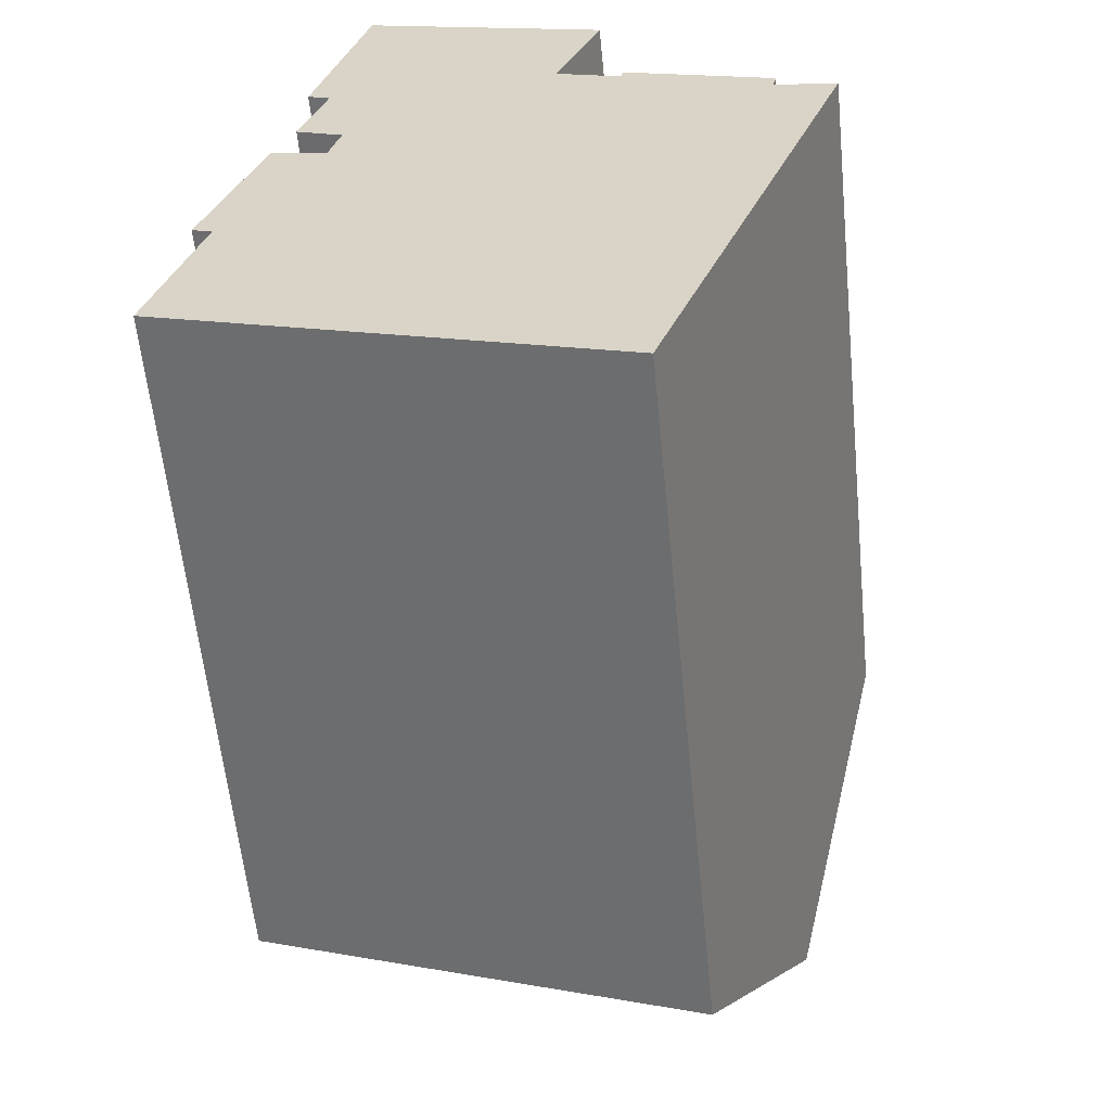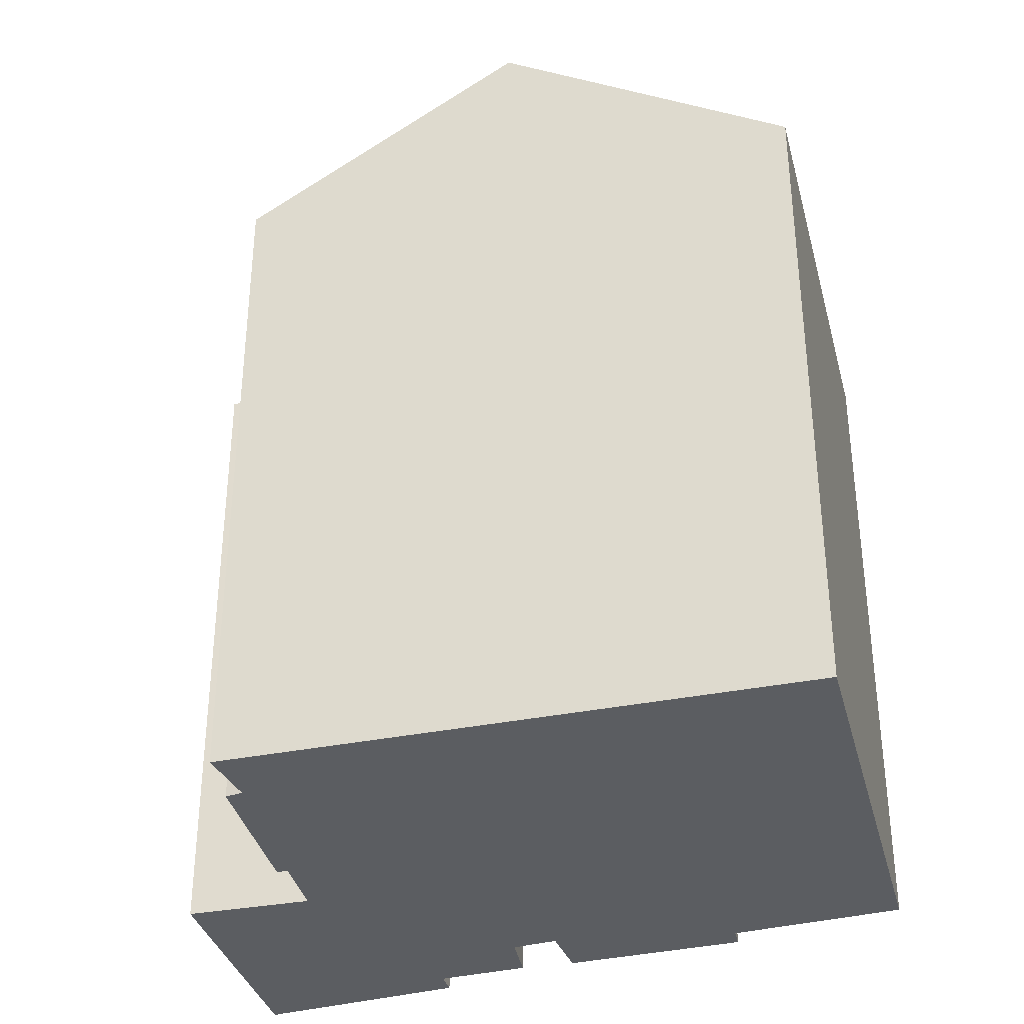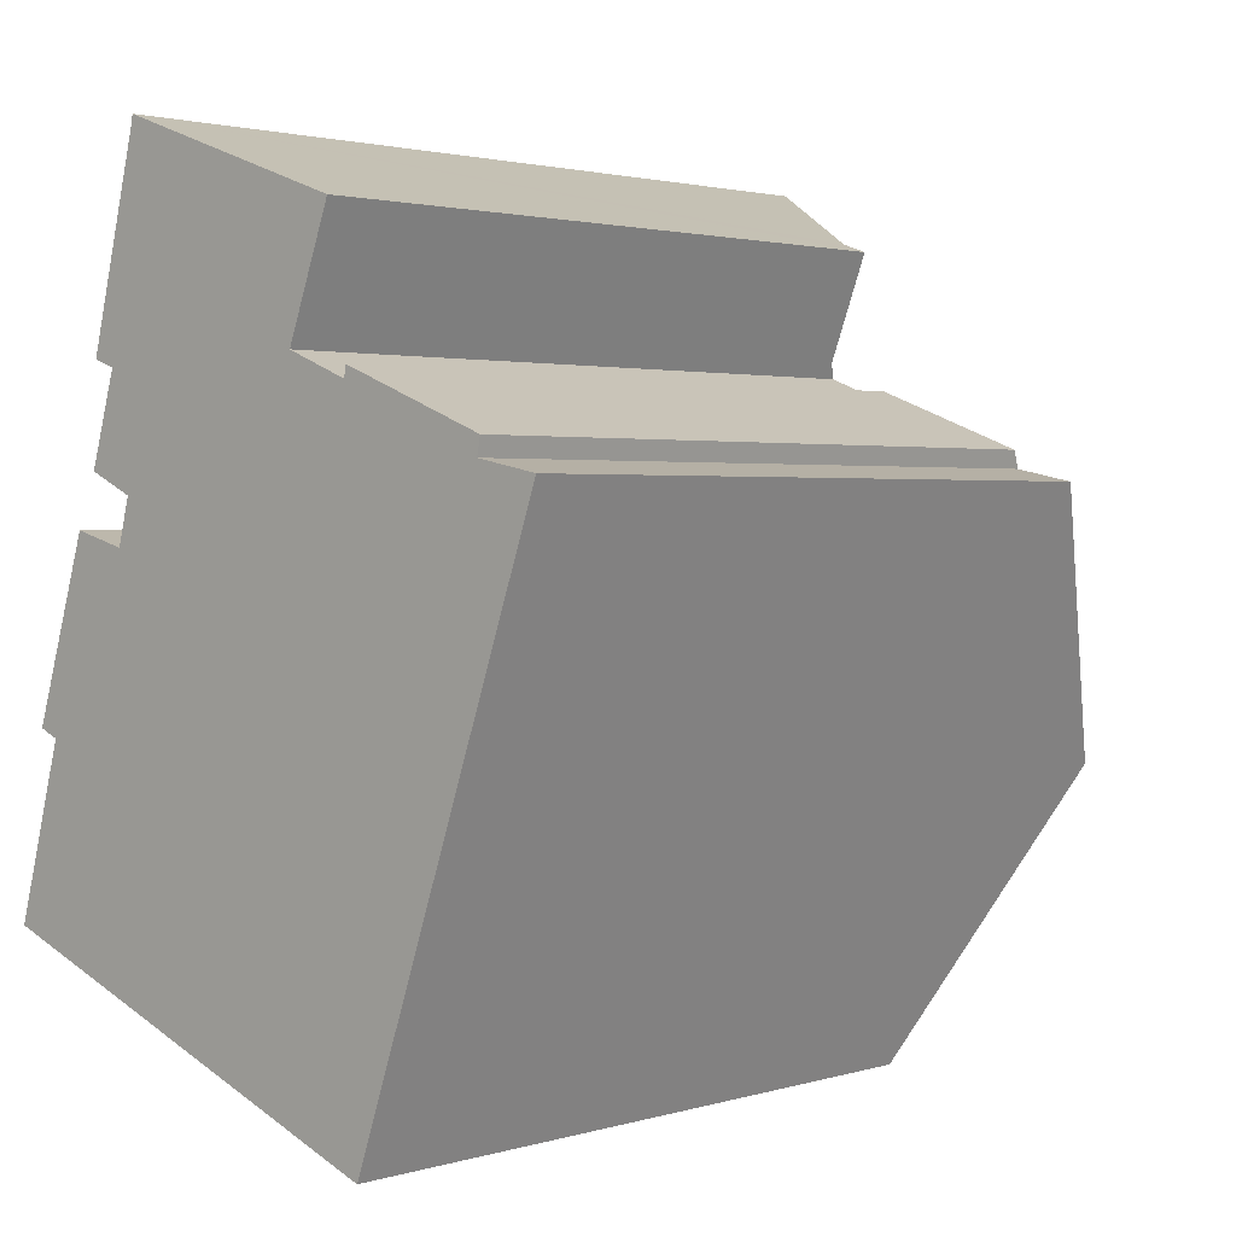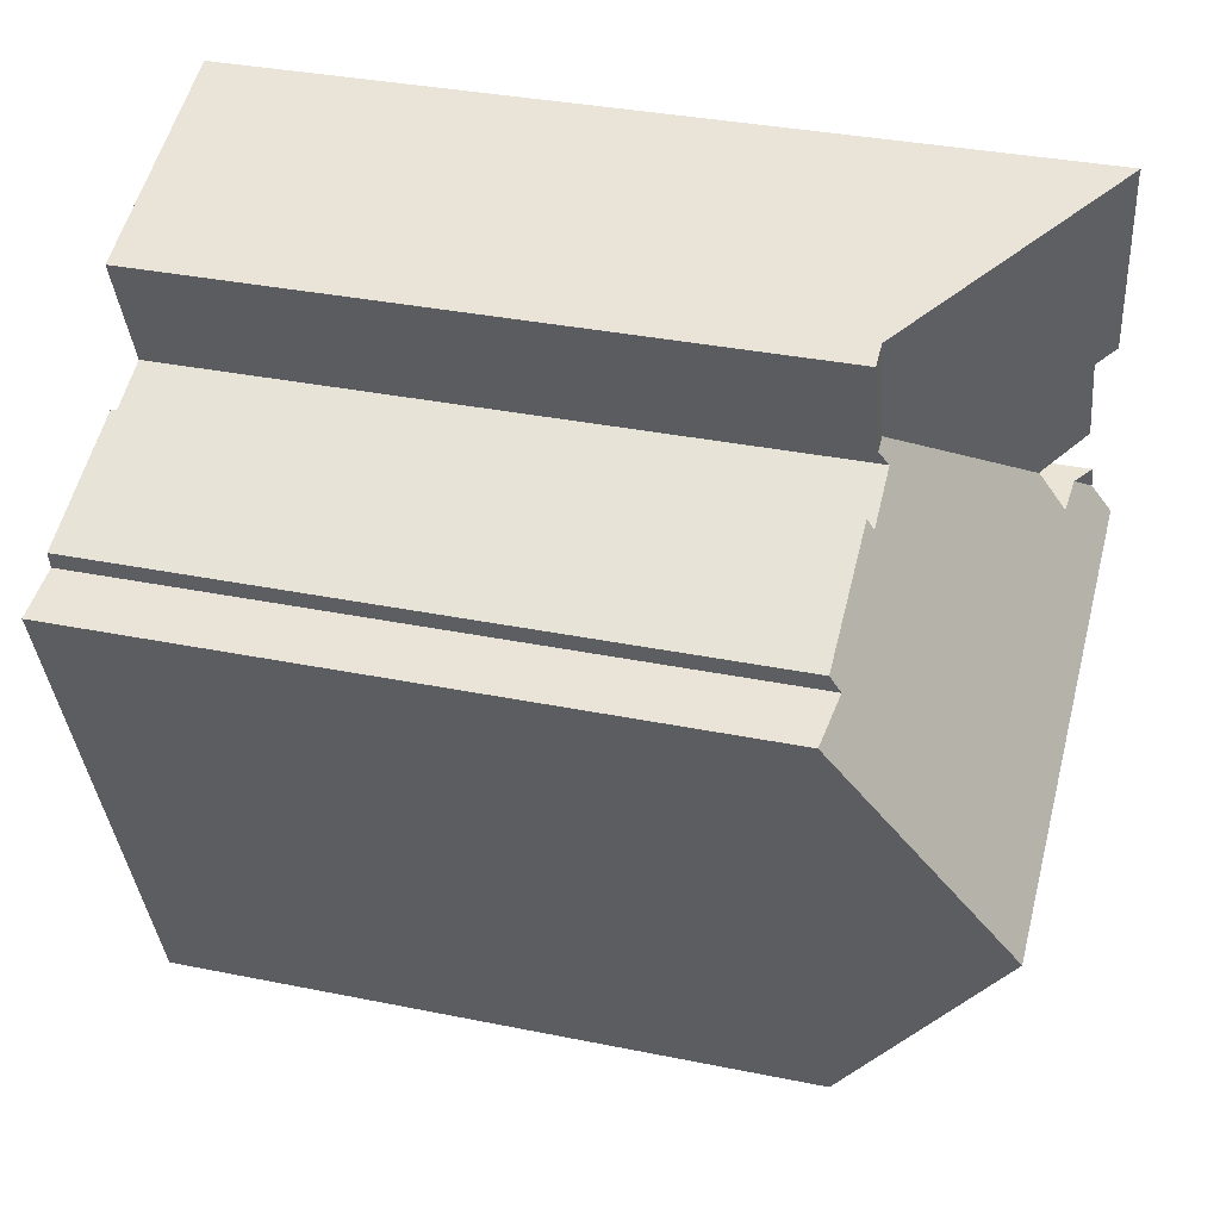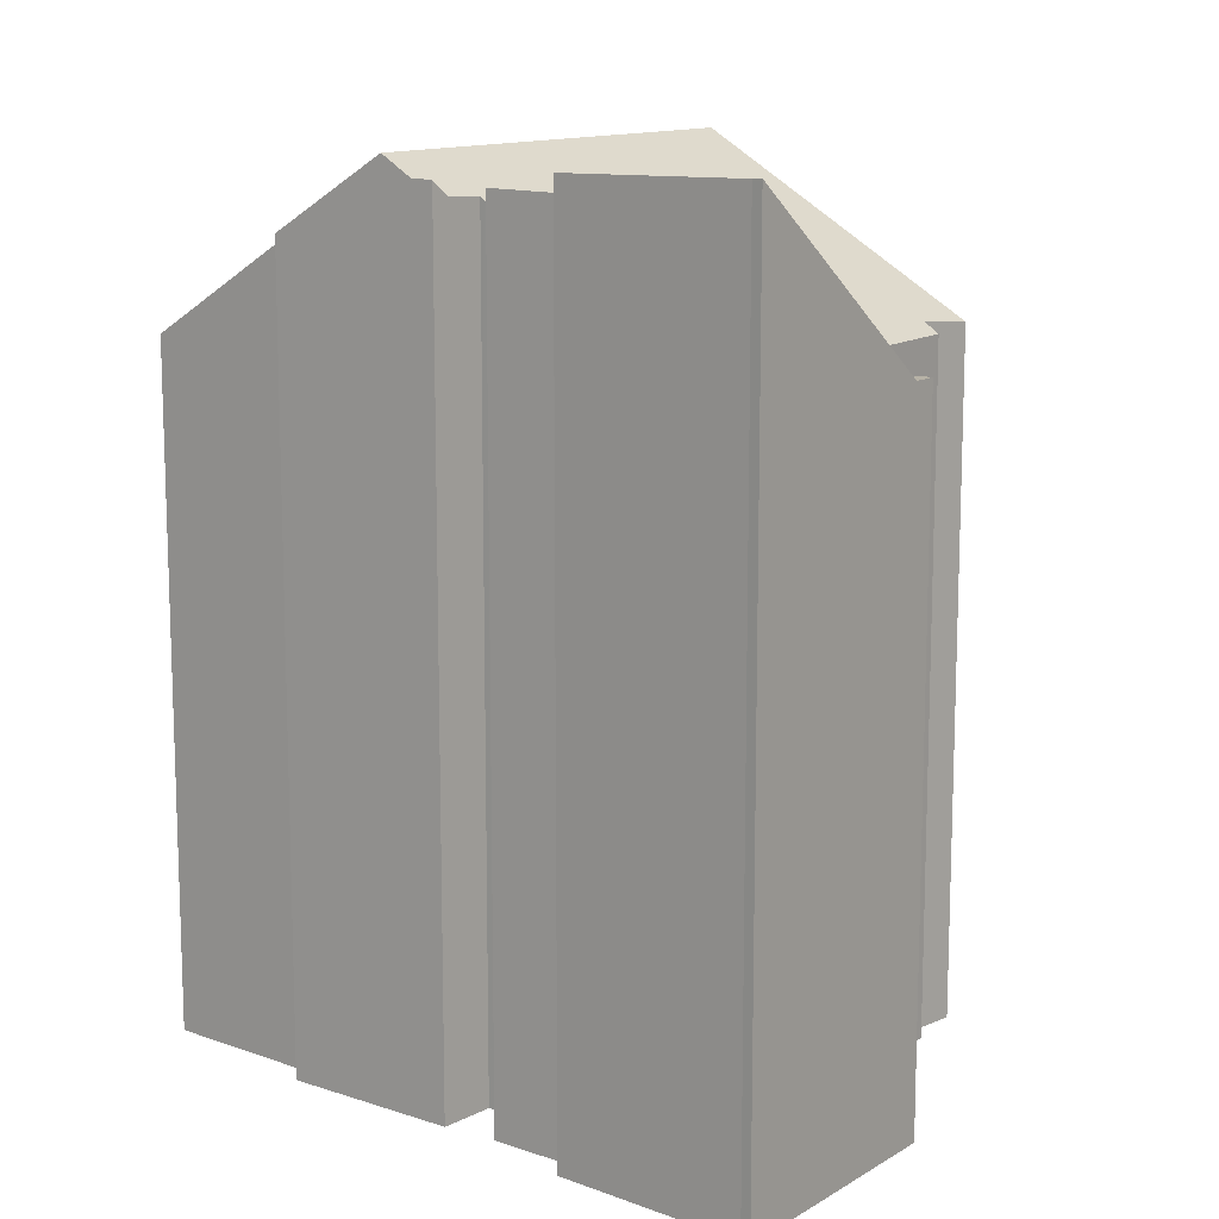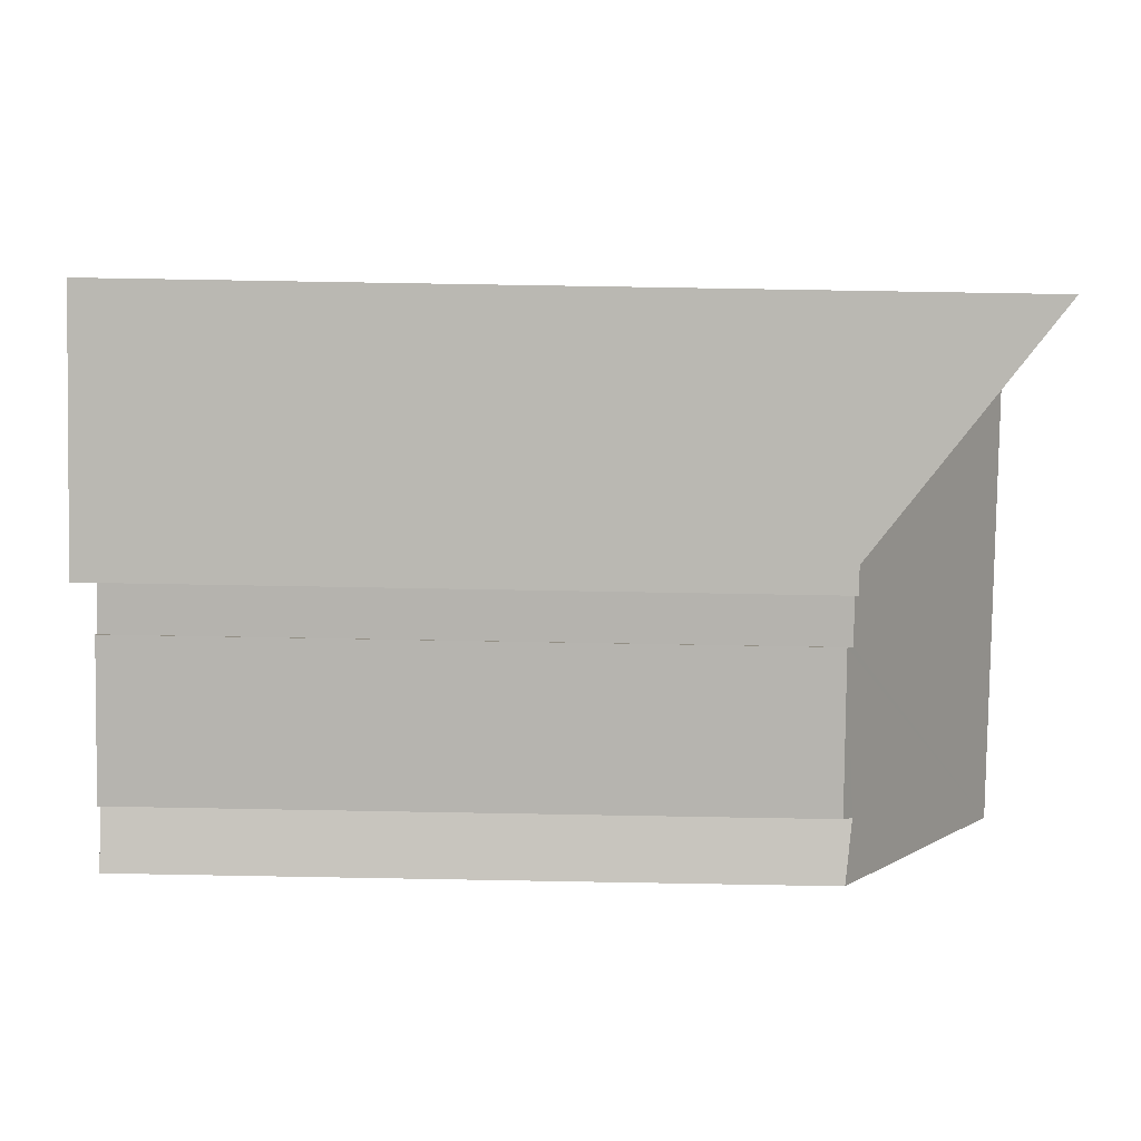
<metadata>
{"format":"obj","ext":"obj","renderer":"f3d","projection":"perspective","resolution":1024,"background":"white","views":[{"elev":-59.5,"azim":5.7,"up":"+Z"},{"elev":-36.0,"azim":124.4,"up":"+Y"},{"elev":2.0,"azim":43.0,"up":"+Z"},{"elev":34.5,"azim":105.3,"up":"+Z"},{"elev":12.5,"azim":-34.4,"up":"+Y"},{"elev":78.3,"azim":91.0,"up":"+Z"}]}
</metadata>
<code>
v  9.609 17.71 13.3
v  9.993 17.71 16.24
v  10.65 17.71 16.02
v  9.183 17.71 13.45
v  14.1 22.41 3.171
v  15.01 18.11 10.58
v  16.63 17.96 10.26
v  11.2 17.8 12.54
v  11.14 17.98 12.24
v  9.459 17.96 12.9
v  3.971 20.76 9.876
v  3.669 21.45 8.75
v  6.963 22.41 5.8
v  2.701 21.5 9.004
v  2.025 21.9 8.54
v  1.758 22.41 7.717
v  15.11 17.84 11.04
v  4.77 17.77 -1.757
v  11.46 17.77 -4.222
v  0 17.77 1.088e-15
v  1.262 20.46 4.389
v  0.121 18.03 0.421
v  0.746 20.47 4.601
v  2.217 21.88 9.131
v  3.979 20.76 9.904
v  2.755 21.77 10.45
v  3.448 21.75 12.73
v  4.226 22.35 18.26
v  4.172 22.33 17.99
v  3.533 22.28 15.53
v  2.856 22.22 12.94
v  2.856 -7.92e-16 12.94
v  4.172 -1.102e-15 17.99
v  3.533 -9.512e-16 15.53
v  4.226 -1.118e-15 18.26
v  11.14 -7.497e-16 12.24
v  11.2 -7.678e-16 12.54
v  1.262 -2.687e-16 4.389
v  0 0 0
v  0.121 -2.578e-17 0.421
v  2.217 -5.591e-16 9.131
v  2.025 -5.229e-16 8.54
v  0.746 -2.817e-16 4.601
v  1.758 -4.725e-16 7.717
v  3.669 -5.358e-16 8.75
v  3.979 -6.064e-16 9.904
v  3.971 -6.047e-16 9.876
v  2.755 -6.399e-16 10.45
v  3.448 -7.797e-16 12.73
v  10.65 -9.807e-16 16.02
v  9.993 -9.947e-16 16.24
v  9.459 -7.902e-16 12.9
v  15.11 -6.758e-16 11.04
v  15.01 -6.48e-16 10.58
v  16.63 -6.285e-16 10.26
v  2.701 -5.513e-16 9.004
v  9.609 -8.141e-16 13.3
v  11.46 2.585e-16 -4.222
v  14.1 -1.942e-16 3.171
v  4.77 1.076e-16 -1.757
g defaultobject
f 1 2 3
f 2 1 4
f 5 6 7
f 6 5 8
f 8 5 9
f 9 5 10
f 10 5 11
f 11 5 12
f 12 5 13
f 12 13 14
f 14 13 15
f 15 13 16
f 10 4 1
f 4 10 11
f 8 17 6
f 18 5 19
f 5 18 13
f 13 18 20
f 13 20 21
f 13 21 16
f 21 20 22
f 16 21 23
f 14 15 24
f 25 4 11
f 4 25 26
f 4 26 2
f 2 26 27
f 2 27 28
f 28 27 29
f 29 27 30
f 30 27 31
f 32 30 31
f 30 32 29
f 29 32 33
f 33 32 34
f 29 35 28
f 35 29 33
f 36 8 9
f 8 36 37
f 22 38 21
f 38 22 20
f 38 20 39
f 38 39 40
f 23 15 16
f 15 23 24
f 24 23 41
f 41 23 42
f 42 23 43
f 42 43 44
f 45 11 12
f 11 45 25
f 25 45 46
f 46 45 47
f 48 27 26
f 27 48 49
f 35 2 28
f 2 35 3
f 3 35 50
f 50 35 51
f 10 36 9
f 36 10 52
f 8 53 17
f 53 8 37
f 54 7 6
f 7 54 55
f 41 14 24
f 14 41 12
f 12 41 56
f 12 56 45
f 50 1 3
f 1 52 10
f 52 1 50
f 52 50 57
f 17 54 6
f 54 17 53
f 7 19 5
f 19 7 55
f 19 55 58
f 58 55 59
f 58 18 19
f 18 58 20
f 20 58 39
f 39 58 60
f 21 43 23
f 43 21 38
f 27 32 31
f 32 27 49
f 25 48 26
f 48 25 46
f 55 54 59
f 59 52 58
f 52 59 36
f 36 59 37
f 37 59 54
f 37 54 53
f 60 40 39
f 40 60 38
f 38 60 44
f 44 60 42
f 42 60 41
f 41 60 56
f 56 60 58
f 56 58 45
f 45 58 46
f 46 58 49
f 49 58 34
f 34 58 33
f 33 58 35
f 35 58 52
f 35 52 51
f 51 52 57
f 51 57 50
f 34 32 49
f 49 48 46
f 44 43 38

</code>
